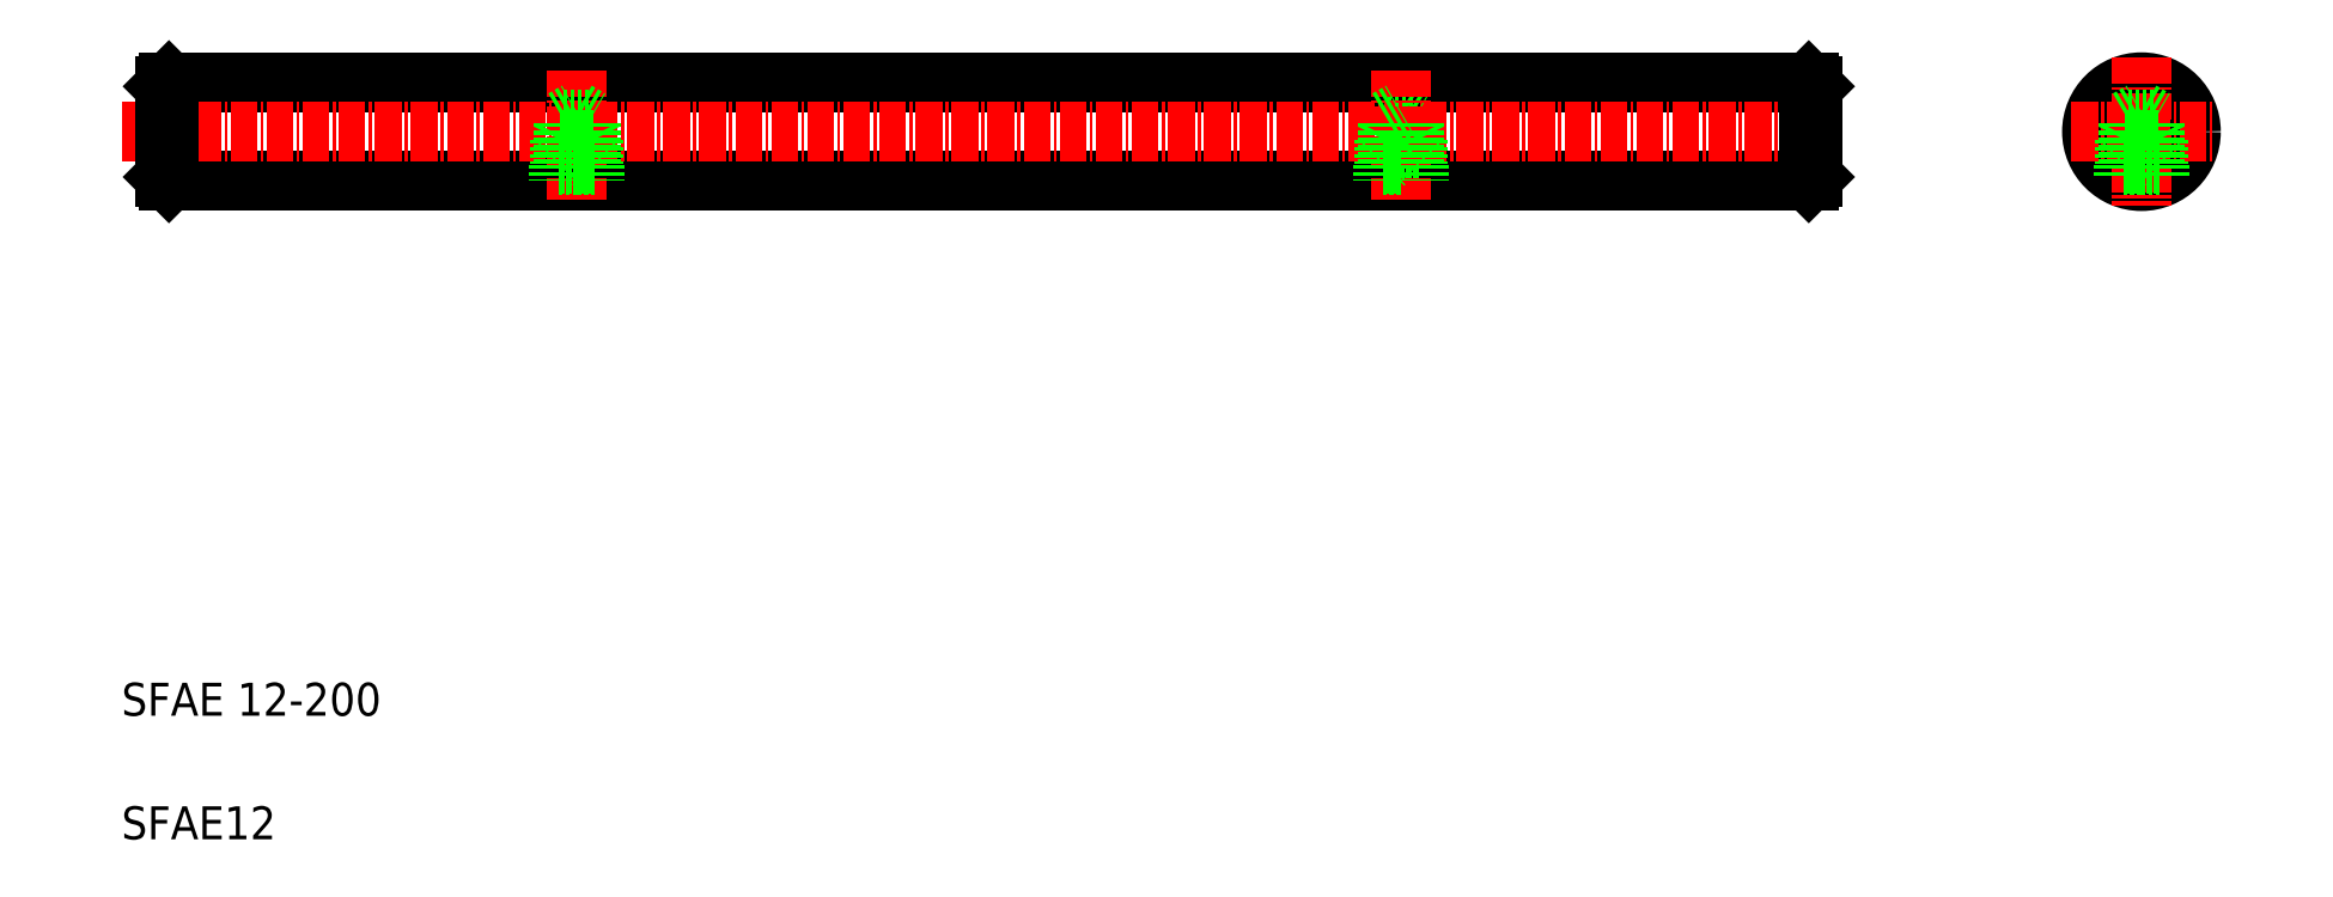
<metadata>
{"format":"dxf","ext":"dxf","renderer":"ezdxf+matplotlib","layout":"modelspace","background":"white","min_lineweight":24,"dpi":150}
</metadata>
<code>
0
SECTION
2
ENTITIES
0
LINE
8
0
10
117
20
72.96
30
0
11
316
21
72.96
31
0
0
LINE
8
0
10
117
20
84.96
30
0
11
316
21
84.96
31
0
0
LINE
8
CENTER
10
111.3
20
78.96
30
0
11
319.5
21
78.96
31
0
0
TEXT
8
0
10
111.2
20
-6.945
30
0
40
4
1
SFAE12
0
TEXT
8
0
10
111.2
20
8.055
30
0
40
4
1
SFAE 12-200
0
LINE
8
0
10
117
20
72.96
30
0
11
117
21
84.96
31
0
0
LINE
8
0
10
116.5
20
84.46
30
0
11
117
21
84.96
31
0
0
LINE
8
0
10
116.5
20
84.46
30
0
11
116.5
21
73.46
31
0
0
LINE
8
0
10
116.5
20
73.46
30
0
11
117
21
72.96
31
0
0
LINE
8
CENTER
10
166.5
20
86.4
30
0
11
166.5
21
70.7
31
0
0
LINE
8
0
10
168.5
20
77.96
30
0
11
168.1
21
78.66
31
0
0
LINE
8
0
10
164.5
20
77.96
30
0
11
168.5
21
77.96
31
0
0
LINE
8
0
10
166.5
20
74.96
30
0
11
168.6
21
74.96
31
0
0
LINE
8
0
10
168.5
20
75.11
30
0
11
166.5
21
75.11
31
0
0
LINE
8
0
10
168.1
20
75.11
30
0
11
168.1
21
80.46
31
0
0
LINE
8
0
10
164.5
20
77.96
30
0
11
164.5
21
75.11
31
0
0
LINE
8
0
10
164.8
20
75.11
30
0
11
164.8
21
80.46
31
0
0
LINE
8
0
10
166.5
20
74.96
30
0
11
164.3
21
74.96
31
0
0
LINE
8
0
10
164.5
20
75.11
30
0
11
166.5
21
75.11
31
0
0
LINE
8
0
10
164.3
20
74.96
30
0
11
164.3
21
72.96
31
0
0
LINE
8
0
10
164.3
20
74.96
30
0
11
164.5
21
75.11
31
0
0
LINE
8
0
10
164.5
20
77.96
30
0
11
164.8
21
78.66
31
0
0
LINE
8
0
10
164.8
20
80.46
30
0
11
168.1
21
80.46
31
0
0
LINE
8
0
10
166.5
20
81.41
30
0
11
168.1
21
80.46
31
0
0
LINE
8
0
10
164.8
20
80.46
30
0
11
166.5
21
81.41
31
0
0
LINE
8
0
10
168.5
20
77.96
30
0
11
168.5
21
75.11
31
0
0
LINE
8
0
10
168.6
20
74.96
30
0
11
168.6
21
72.96
31
0
0
LINE
8
0
10
168.6
20
74.96
30
0
11
168.5
21
75.11
31
0
0
LINE
8
0
10
266.5
20
81.41
30
0
11
268.1
21
80.46
31
0
0
LINE
8
0
10
264.8
20
80.46
30
0
11
268.1
21
80.46
31
0
0
LINE
8
0
10
268.5
20
75.11
30
0
11
266.5
21
75.11
31
0
0
LINE
8
0
10
266.5
20
74.96
30
0
11
268.6
21
74.96
31
0
0
LINE
8
0
10
264.5
20
77.96
30
0
11
268.5
21
77.96
31
0
0
LINE
8
CENTER
10
266.5
20
86.4
30
0
11
266.5
21
70.7
31
0
0
LINE
8
0
10
264.8
20
75.11
30
0
11
264.8
21
80.46
31
0
0
LINE
8
0
10
264.5
20
77.96
30
0
11
264.5
21
75.11
31
0
0
LINE
8
0
10
264.3
20
74.96
30
0
11
264.5
21
75.11
31
0
0
LINE
8
0
10
266.5
20
74.96
30
0
11
264.3
21
74.96
31
0
0
LINE
8
0
10
264.3
20
74.96
30
0
11
264.3
21
72.96
31
0
0
LINE
8
0
10
264.5
20
75.11
30
0
11
266.5
21
75.11
31
0
0
LINE
8
0
10
264.5
20
77.96
30
0
11
264.8
21
78.66
31
0
0
LINE
8
0
10
264.8
20
80.46
30
0
11
266.5
21
81.41
31
0
0
LINE
8
0
10
268.5
20
77.96
30
0
11
268.5
21
75.11
31
0
0
LINE
8
0
10
268.1
20
75.11
30
0
11
268.1
21
80.46
31
0
0
LINE
8
0
10
268.6
20
74.96
30
0
11
268.5
21
75.11
31
0
0
LINE
8
0
10
268.6
20
74.96
30
0
11
268.6
21
72.96
31
0
0
LINE
8
0
10
268.5
20
77.96
30
0
11
268.1
21
78.66
31
0
0
LINE
8
0
10
316
20
84.96
30
0
11
316
21
72.96
31
0
0
LINE
8
0
10
316.5
20
84.46
30
0
11
316
21
84.96
31
0
0
LINE
8
0
10
316.5
20
84.46
30
0
11
316.5
21
73.46
31
0
0
LINE
8
0
10
316.5
20
73.46
30
0
11
316
21
72.96
31
0
0
CIRCLE
8
0
10
356.3
20
78.96
30
0
40
6
0
LINE
8
CENTER
10
347.8
20
78.96
30
0
11
364.8
21
78.96
31
0
0
LINE
8
CENTER
10
356.3
20
88.01
30
0
11
356.3
21
69.9
31
0
0
LINE
8
0
10
358
20
75.11
30
0
11
358
21
80.46
31
0
0
LINE
8
0
10
358.3
20
77.96
30
0
11
358.3
21
75.11
31
0
0
LINE
8
0
10
354.3
20
77.96
30
0
11
354.3
21
75.11
31
0
0
LINE
8
0
10
354.7
20
75.11
30
0
11
354.7
21
80.46
31
0
0
LINE
8
0
10
356.3
20
74.96
30
0
11
358.5
21
74.96
31
0
0
LINE
8
0
10
358.3
20
75.11
30
0
11
356.3
21
75.11
31
0
0
LINE
8
0
10
354.2
20
74.96
30
0
11
354.2
21
73.35
31
0
0
LINE
8
0
10
354.3
20
75.11
30
0
11
356.3
21
75.11
31
0
0
LINE
8
0
10
356.3
20
74.96
30
0
11
354.2
21
74.96
31
0
0
LINE
8
0
10
354.2
20
74.96
30
0
11
354.3
21
75.11
31
0
0
LINE
8
0
10
358.5
20
74.96
30
0
11
358.5
21
73.35
31
0
0
LINE
8
0
10
358.5
20
74.96
30
0
11
358.3
21
75.11
31
0
0
LINE
8
0
10
354.3
20
77.96
30
0
11
358.3
21
77.96
31
0
0
LINE
8
0
10
354.3
20
77.96
30
0
11
354.7
21
78.66
31
0
0
LINE
8
0
10
358.3
20
77.96
30
0
11
358
21
78.66
31
0
0
LINE
8
0
10
354.7
20
80.46
30
0
11
358
21
80.46
31
0
0
LINE
8
0
10
356.3
20
81.41
30
0
11
358
21
80.46
31
0
0
LINE
8
0
10
354.7
20
80.46
30
0
11
356.3
21
81.41
31
0
0
ENDSEC
0
EOF

</code>
